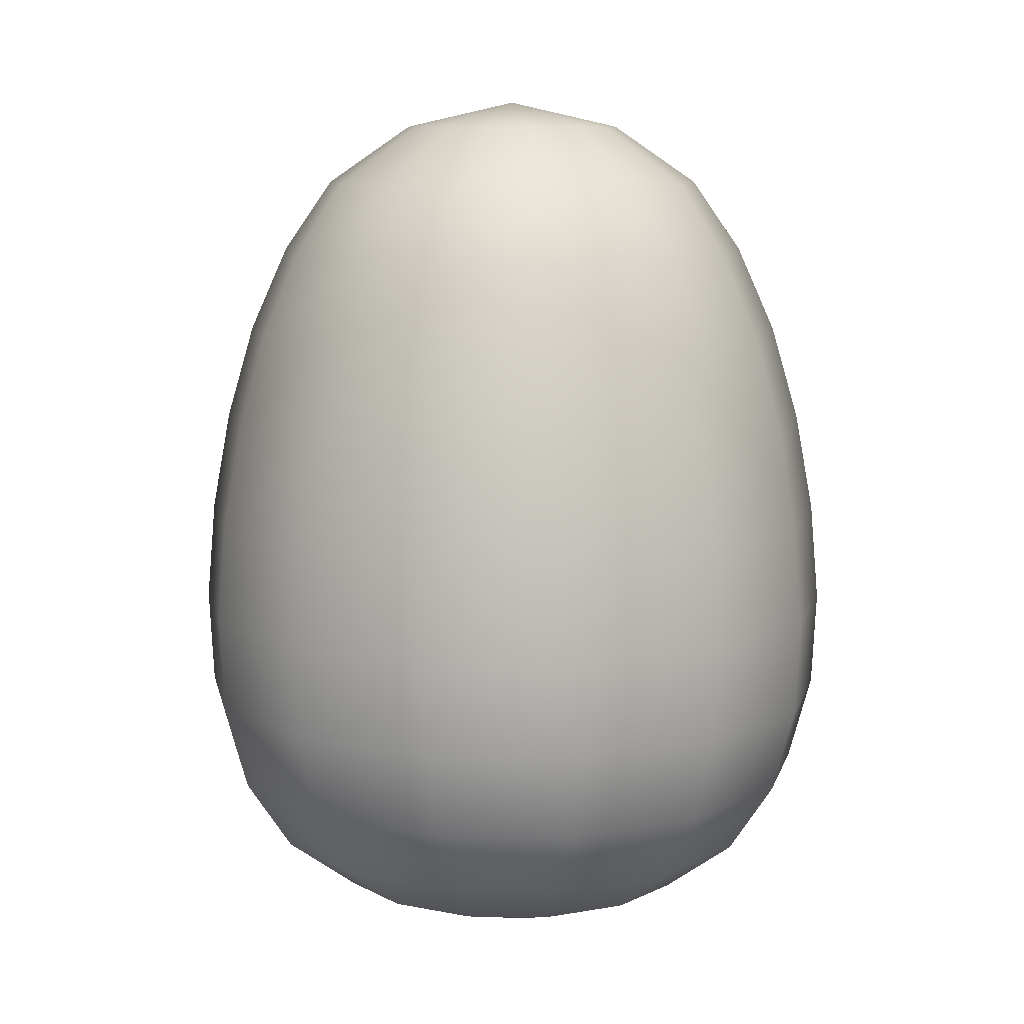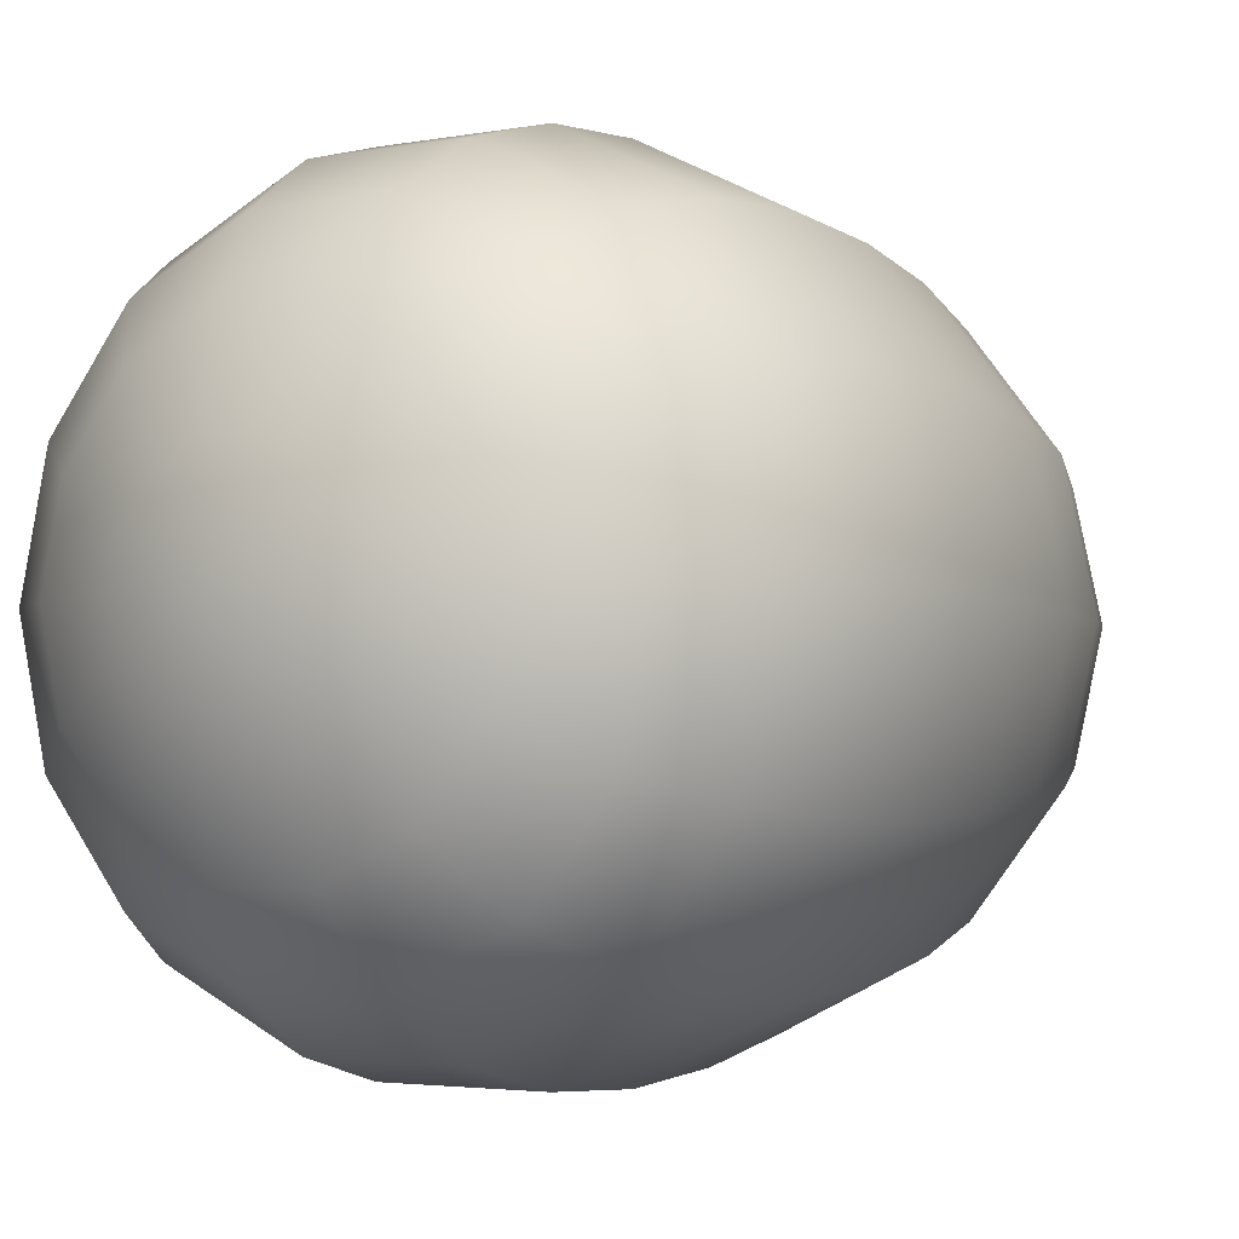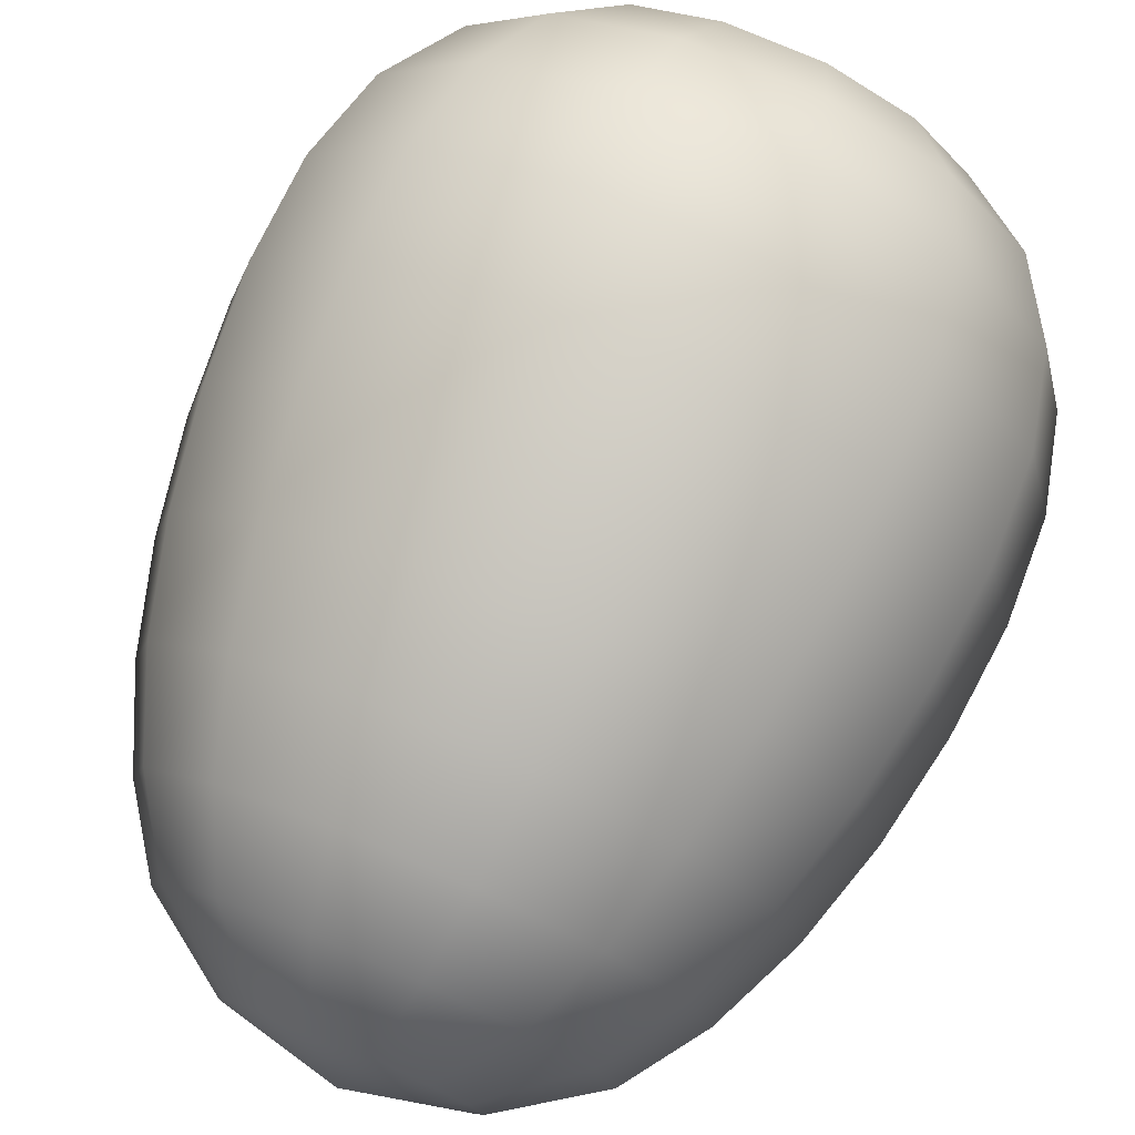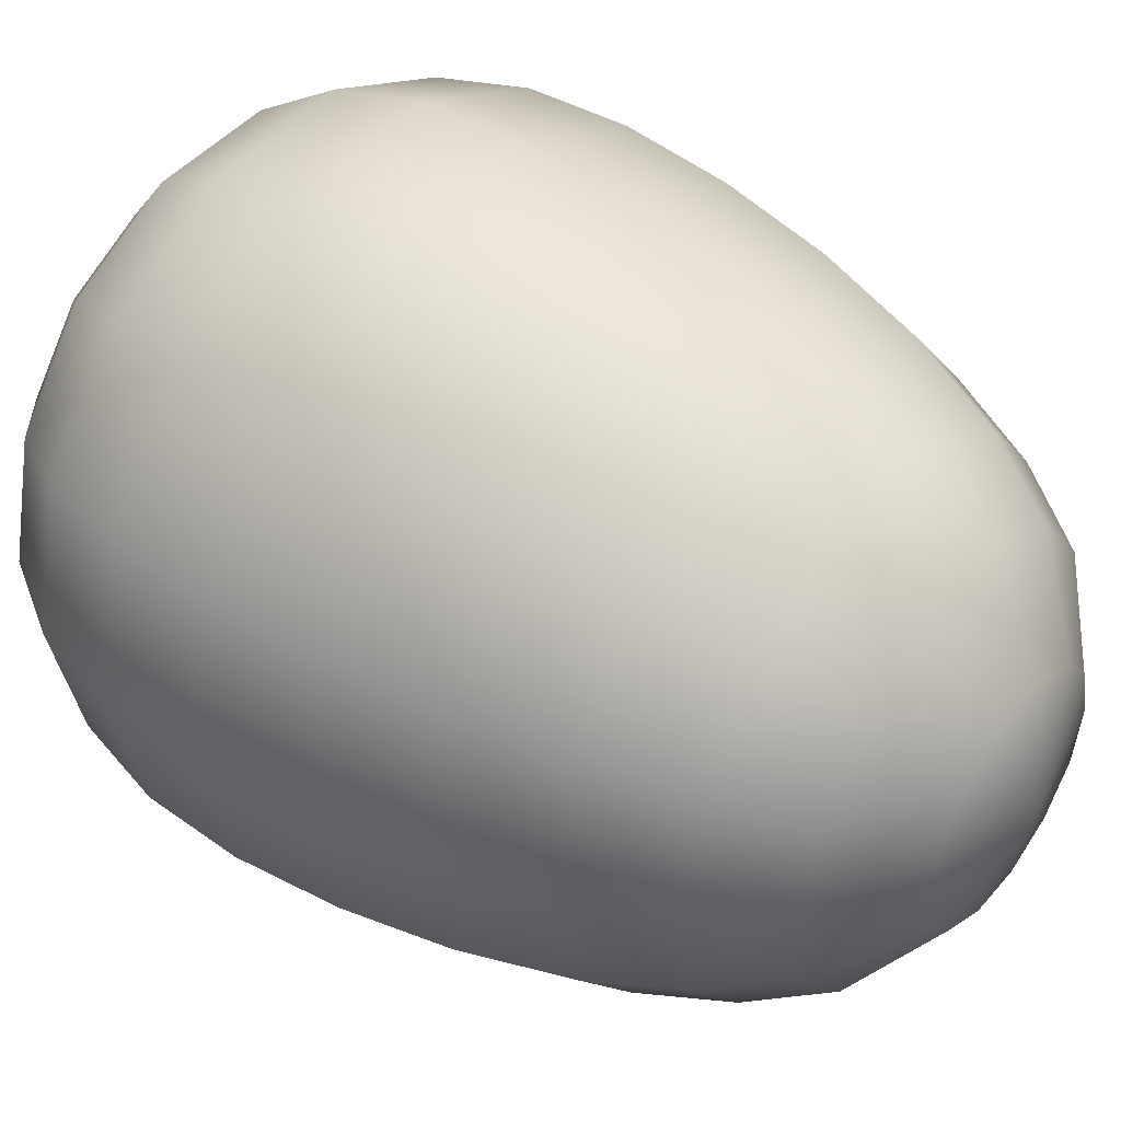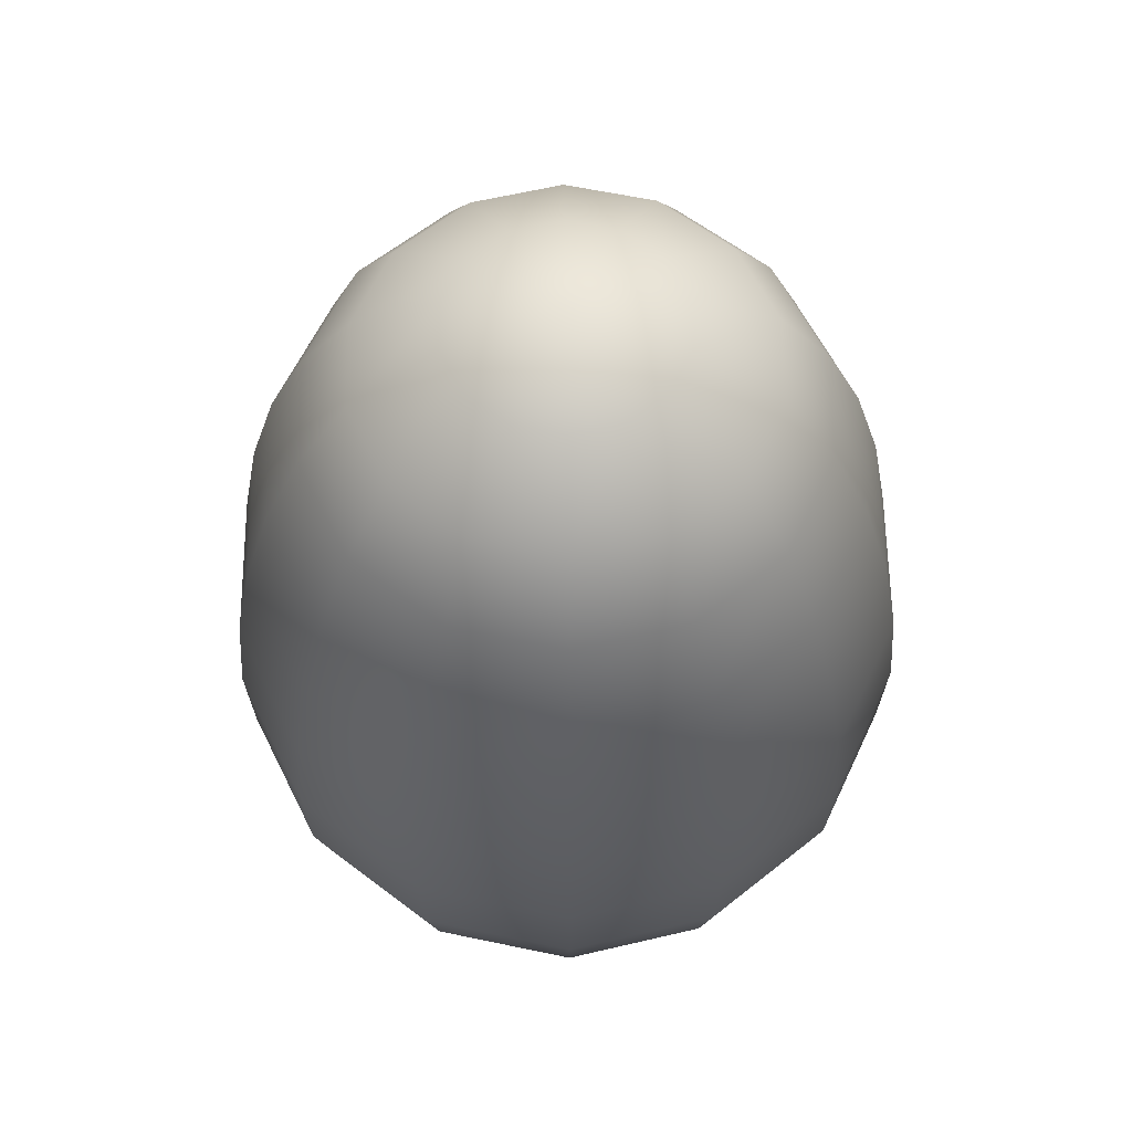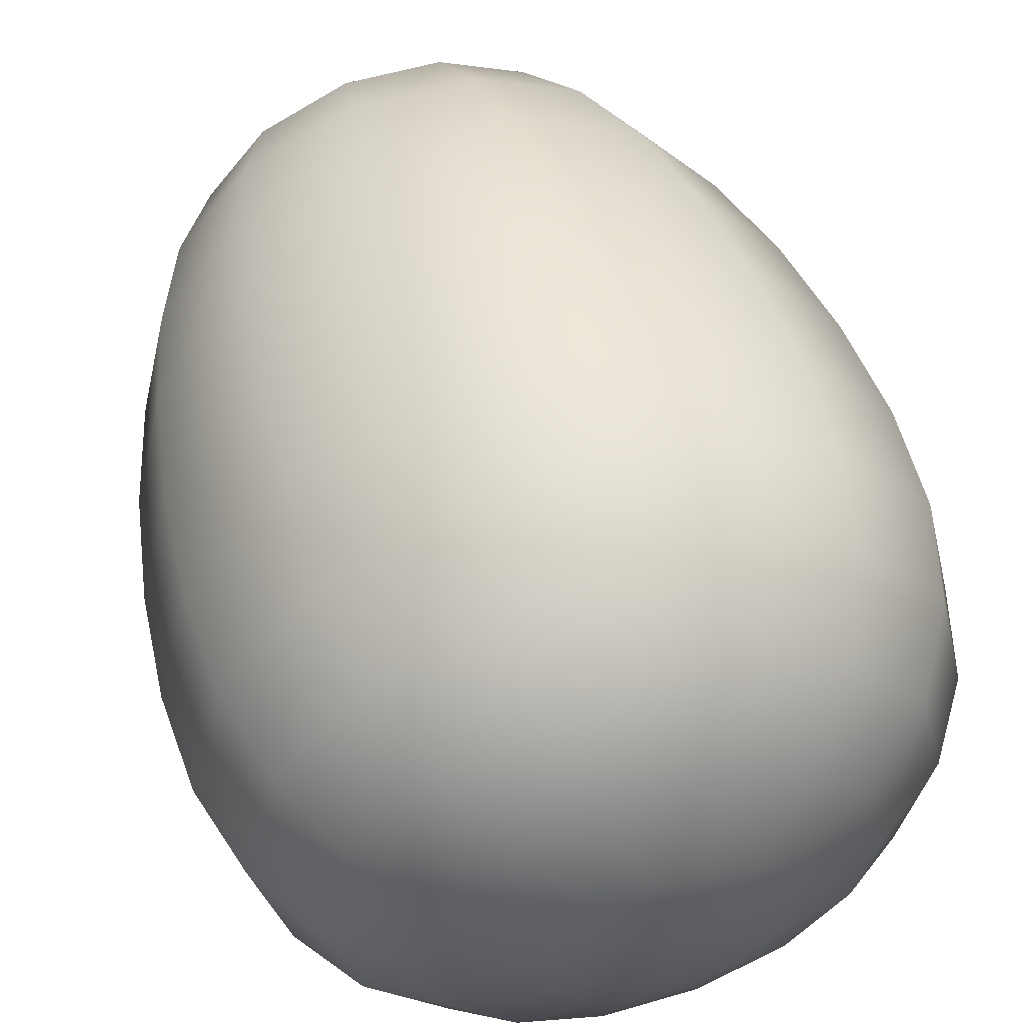
<metadata>
{"format":"obj","ext":"obj","renderer":"f3d","projection":"perspective","resolution":1024,"background":"white","views":[{"elev":9.9,"azim":-24.5,"up":"+Y"},{"elev":-3.0,"azim":34.3,"up":"+Z"},{"elev":76.6,"azim":-156.7,"up":"+Z"},{"elev":44.6,"azim":127.1,"up":"+Z"},{"elev":60.6,"azim":-116.4,"up":"+Y"},{"elev":55.6,"azim":-17.2,"up":"+Z"}]}
</metadata>
<code>
g default
v -0.05615 0.2313 -0.02704
v -0.03886 0.2313 -0.04873
v -0.01387 0.2313 -0.06076
v 0.01387 0.2313 -0.06076
v 0.03886 0.2313 -0.04873
v 0.05615 0.2313 -0.02704
v 0.06232 0.2313 -0
v 0.05615 0.2313 0.02704
v 0.03886 0.2313 0.04873
v 0.01387 0.2313 0.06076
v -0.01387 0.2313 0.06076
v -0.03886 0.2313 0.04873
v -0.05615 0.2313 0.02704
v -0.06232 0.2313 -0
v -0.099 0.1985 -0.04768
v -0.06851 0.1985 -0.08591
v -0.02445 0.1985 -0.1071
v 0.02445 0.1985 -0.1071
v 0.06851 0.1985 -0.08591
v 0.099 0.1985 -0.04768
v 0.1099 0.1985 -0
v 0.099 0.1985 0.04768
v 0.06851 0.1985 0.08591
v 0.02445 0.1985 0.1071
v -0.02445 0.1985 0.1071
v -0.06851 0.1985 0.08591
v -0.099 0.1985 0.04768
v -0.1099 0.1985 -0
v -0.1239 0.1583 -0.05969
v -0.08577 0.1583 -0.1076
v -0.03061 0.1583 -0.1341
v 0.03061 0.1583 -0.1341
v 0.08577 0.1583 -0.1076
v 0.1239 0.1583 -0.05969
v 0.1376 0.1583 -0
v 0.1239 0.1583 0.05969
v 0.08577 0.1583 0.1076
v 0.03061 0.1583 0.1341
v -0.03061 0.1583 0.1341
v -0.08577 0.1583 0.1076
v -0.1239 0.1583 0.05969
v -0.1376 0.1583 -0
v -0.1432 0.1101 -0.06897
v -0.0991 0.1101 -0.1243
v -0.03537 0.1101 -0.155
v 0.03537 0.1101 -0.155
v 0.0991 0.1101 -0.1243
v 0.1432 0.1101 -0.06897
v 0.159 0.1101 -0
v 0.1432 0.1101 0.06897
v 0.0991 0.1101 0.1243
v 0.03537 0.1101 0.155
v -0.03537 0.1101 0.155
v -0.0991 0.1101 0.1243
v -0.1432 0.1101 0.06897
v -0.159 0.1101 -0
v -0.1572 0.05649 -0.07572
v -0.1088 0.05649 -0.1364
v -0.03884 0.05649 -0.1701
v 0.03884 0.05649 -0.1701
v 0.1088 0.05649 -0.1364
v 0.1572 0.05649 -0.07572
v 0.1745 0.05649 -0
v 0.1572 0.05649 0.07572
v 0.1088 0.05649 0.1364
v 0.03884 0.05649 0.1701
v -0.03884 0.05649 0.1701
v -0.1088 0.05649 0.1364
v -0.1572 0.05649 0.07572
v -0.1745 0.05649 -0
v -0.1666 0 -0.08023
v -0.1153 0 -0.1446
v -0.04115 0 -0.1803
v 0.04115 0 -0.1803
v 0.1153 0 -0.1446
v 0.1666 -0 -0.08023
v 0.1849 -0 -0
v 0.1666 -0 0.08023
v 0.1153 0 0.1446
v 0.04115 0 0.1803
v -0.04115 0 0.1803
v -0.1153 0 0.1446
v -0.1666 0 0.08023
v -0.1849 0 -0
v -0.171 -0.05649 -0.08233
v -0.1183 -0.05649 -0.1484
v -0.04223 -0.05649 -0.185
v 0.04223 -0.05649 -0.185
v 0.1183 -0.05649 -0.1484
v 0.171 -0.05649 -0.08233
v 0.1898 -0.05649 -0
v 0.171 -0.05649 0.08233
v 0.1183 -0.05649 0.1484
v 0.04223 -0.05649 0.185
v -0.04223 -0.05649 0.185
v -0.1183 -0.05649 0.1484
v -0.171 -0.05649 0.08233
v -0.1898 -0.05649 -0
v -0.1687 -0.1101 -0.08122
v -0.1167 -0.1101 -0.1464
v -0.04165 -0.1101 -0.1825
v 0.04165 -0.1101 -0.1825
v 0.1167 -0.1101 -0.1464
v 0.1687 -0.1101 -0.08122
v 0.1872 -0.1101 -0
v 0.1687 -0.1101 0.08122
v 0.1167 -0.1101 0.1464
v 0.04165 -0.1101 0.1825
v -0.04165 -0.1101 0.1825
v -0.1167 -0.1101 0.1464
v -0.1687 -0.1101 0.08122
v -0.1872 -0.1101 -0
v -0.1569 -0.1583 -0.07555
v -0.1086 -0.1583 -0.1361
v -0.03875 -0.1583 -0.1698
v 0.03875 -0.1583 -0.1698
v 0.1086 -0.1583 -0.1361
v 0.1569 -0.1583 -0.07555
v 0.1741 -0.1583 -0
v 0.1569 -0.1583 0.07555
v 0.1086 -0.1583 0.1361
v 0.03875 -0.1583 0.1698
v -0.03875 -0.1583 0.1698
v -0.1086 -0.1583 0.1361
v -0.1569 -0.1583 0.07555
v -0.1741 -0.1583 -0
v -0.1332 -0.1985 -0.06413
v -0.09215 -0.1985 -0.1155
v -0.03289 -0.1985 -0.1441
v 0.03289 -0.1985 -0.1441
v 0.09215 -0.1985 -0.1155
v 0.1332 -0.1985 -0.06413
v 0.1478 -0.1985 -0
v 0.1332 -0.1985 0.06413
v 0.09215 -0.1985 0.1155
v 0.03289 -0.1985 0.1441
v -0.03289 -0.1985 0.1441
v -0.09215 -0.1985 0.1155
v -0.1332 -0.1985 0.06413
v -0.1478 -0.1985 -0
v -0.09696 -0.2287 -0.04669
v -0.0671 -0.2287 -0.08414
v -0.02395 -0.2287 -0.1049
v 0.02395 -0.2287 -0.1049
v 0.0671 -0.2287 -0.08414
v 0.09696 -0.2287 -0.04669
v 0.1076 -0.2287 -0
v 0.09696 -0.2287 0.04669
v 0.0671 -0.2287 0.08414
v 0.02395 -0.2287 0.1049
v -0.02395 -0.2287 0.1049
v -0.0671 -0.2287 0.08414
v -0.09696 -0.2287 0.04669
v -0.1076 -0.2287 -0
v -0.0508 -0.2475 -0.02446
v -0.03515 -0.2475 -0.04408
v -0.01255 -0.2475 -0.05497
v 0.01255 -0.2475 -0.05497
v 0.03515 -0.2475 -0.04408
v 0.0508 -0.2475 -0.02446
v 0.05638 -0.2475 -0
v 0.0508 -0.2475 0.02446
v 0.03515 -0.2475 0.04408
v 0.01255 -0.2475 0.05497
v -0.01255 -0.2475 0.05497
v -0.03515 -0.2475 0.04408
v -0.0508 -0.2475 0.02446
v -0.05638 -0.2475 -0
v -0 0.2456 -0
v 0 -0.2538 -0
g potato1
f 15 1 2 16
f 3 17 16 2
f 4 18 17 3
f 5 19 18 4
f 6 20 19 5
f 7 21 20 6
f 8 22 21 7
f 9 23 22 8
f 10 24 23 9
f 11 25 24 10
f 12 26 25 11
f 26 12 13 27
f 14 28 27 13
f 15 28 14 1
f 15 16 30 29
f 16 17 31 30
f 17 18 32 31
f 18 19 33 32
f 19 20 34 33
f 20 21 35 34
f 21 22 36 35
f 22 23 37 36
f 23 24 38 37
f 24 25 39 38
f 25 26 40 39
f 26 27 41 40
f 27 28 42 41
f 28 15 29 42
f 29 30 44 43
f 30 31 45 44
f 31 32 46 45
f 32 33 47 46
f 33 34 48 47
f 34 35 49 48
f 35 36 50 49
f 36 37 51 50
f 37 38 52 51
f 38 39 53 52
f 39 40 54 53
f 40 41 55 54
f 41 42 56 55
f 42 29 43 56
f 43 44 58 57
f 44 45 59 58
f 45 46 60 59
f 46 47 61 60
f 47 48 62 61
f 48 49 63 62
f 49 50 64 63
f 50 51 65 64
f 51 52 66 65
f 52 53 67 66
f 53 54 68 67
f 54 55 69 68
f 55 56 70 69
f 56 43 57 70
f 57 58 72 71
f 58 59 73 72
f 59 60 74 73
f 60 61 75 74
f 61 62 76 75
f 62 63 77 76
f 63 64 78 77
f 64 65 79 78
f 65 66 80 79
f 66 67 81 80
f 67 68 82 81
f 68 69 83 82
f 69 70 84 83
f 70 57 71 84
f 71 72 86 85
f 72 73 87 86
f 73 74 88 87
f 74 75 89 88
f 75 76 90 89
f 76 77 91 90
f 77 78 92 91
f 78 79 93 92
f 79 80 94 93
f 80 81 95 94
f 81 82 96 95
f 82 83 97 96
f 83 84 98 97
f 84 71 85 98
f 85 86 100 99
f 86 87 101 100
f 87 88 102 101
f 88 89 103 102
f 89 90 104 103
f 90 91 105 104
f 91 92 106 105
f 92 93 107 106
f 93 94 108 107
f 94 95 109 108
f 95 96 110 109
f 96 97 111 110
f 97 98 112 111
f 98 85 99 112
f 99 100 114 113
f 100 101 115 114
f 101 102 116 115
f 102 103 117 116
f 103 104 118 117
f 104 105 119 118
f 105 106 120 119
f 106 107 121 120
f 107 108 122 121
f 108 109 123 122
f 109 110 124 123
f 110 111 125 124
f 111 112 126 125
f 112 99 113 126
f 113 114 128 127
f 114 115 129 128
f 115 116 130 129
f 116 117 131 130
f 117 118 132 131
f 118 119 133 132
f 119 120 134 133
f 120 121 135 134
f 121 122 136 135
f 122 123 137 136
f 123 124 138 137
f 124 125 139 138
f 125 126 140 139
f 126 113 127 140
f 128 142 141 127
f 128 129 143 142
f 129 130 144 143
f 130 131 145 144
f 131 132 146 145
f 132 133 147 146
f 133 134 148 147
f 134 135 149 148
f 135 136 150 149
f 136 137 151 150
f 137 138 152 151
f 138 139 153 152
f 139 140 154 153
f 140 127 141 154
f 141 142 156 155
f 142 143 157 156
f 143 144 158 157
f 144 145 159 158
f 145 146 160 159
f 146 147 161 160
f 147 148 162 161
f 148 149 163 162
f 149 150 164 163
f 150 151 165 164
f 151 152 166 165
f 152 153 167 166
f 153 154 168 167
f 154 141 155 168
f 2 1 169
f 3 2 169
f 4 3 169
f 5 4 169
f 6 5 169
f 7 6 169
f 8 7 169
f 9 8 169
f 10 9 169
f 11 10 169
f 12 11 169
f 13 12 169
f 14 13 169
f 1 14 169
f 155 156 170
f 156 157 170
f 157 158 170
f 158 159 170
f 159 160 170
f 160 161 170
f 161 162 170
f 162 163 170
f 163 164 170
f 164 165 170
f 165 166 170
f 166 167 170
f 167 168 170
f 168 155 170

</code>
